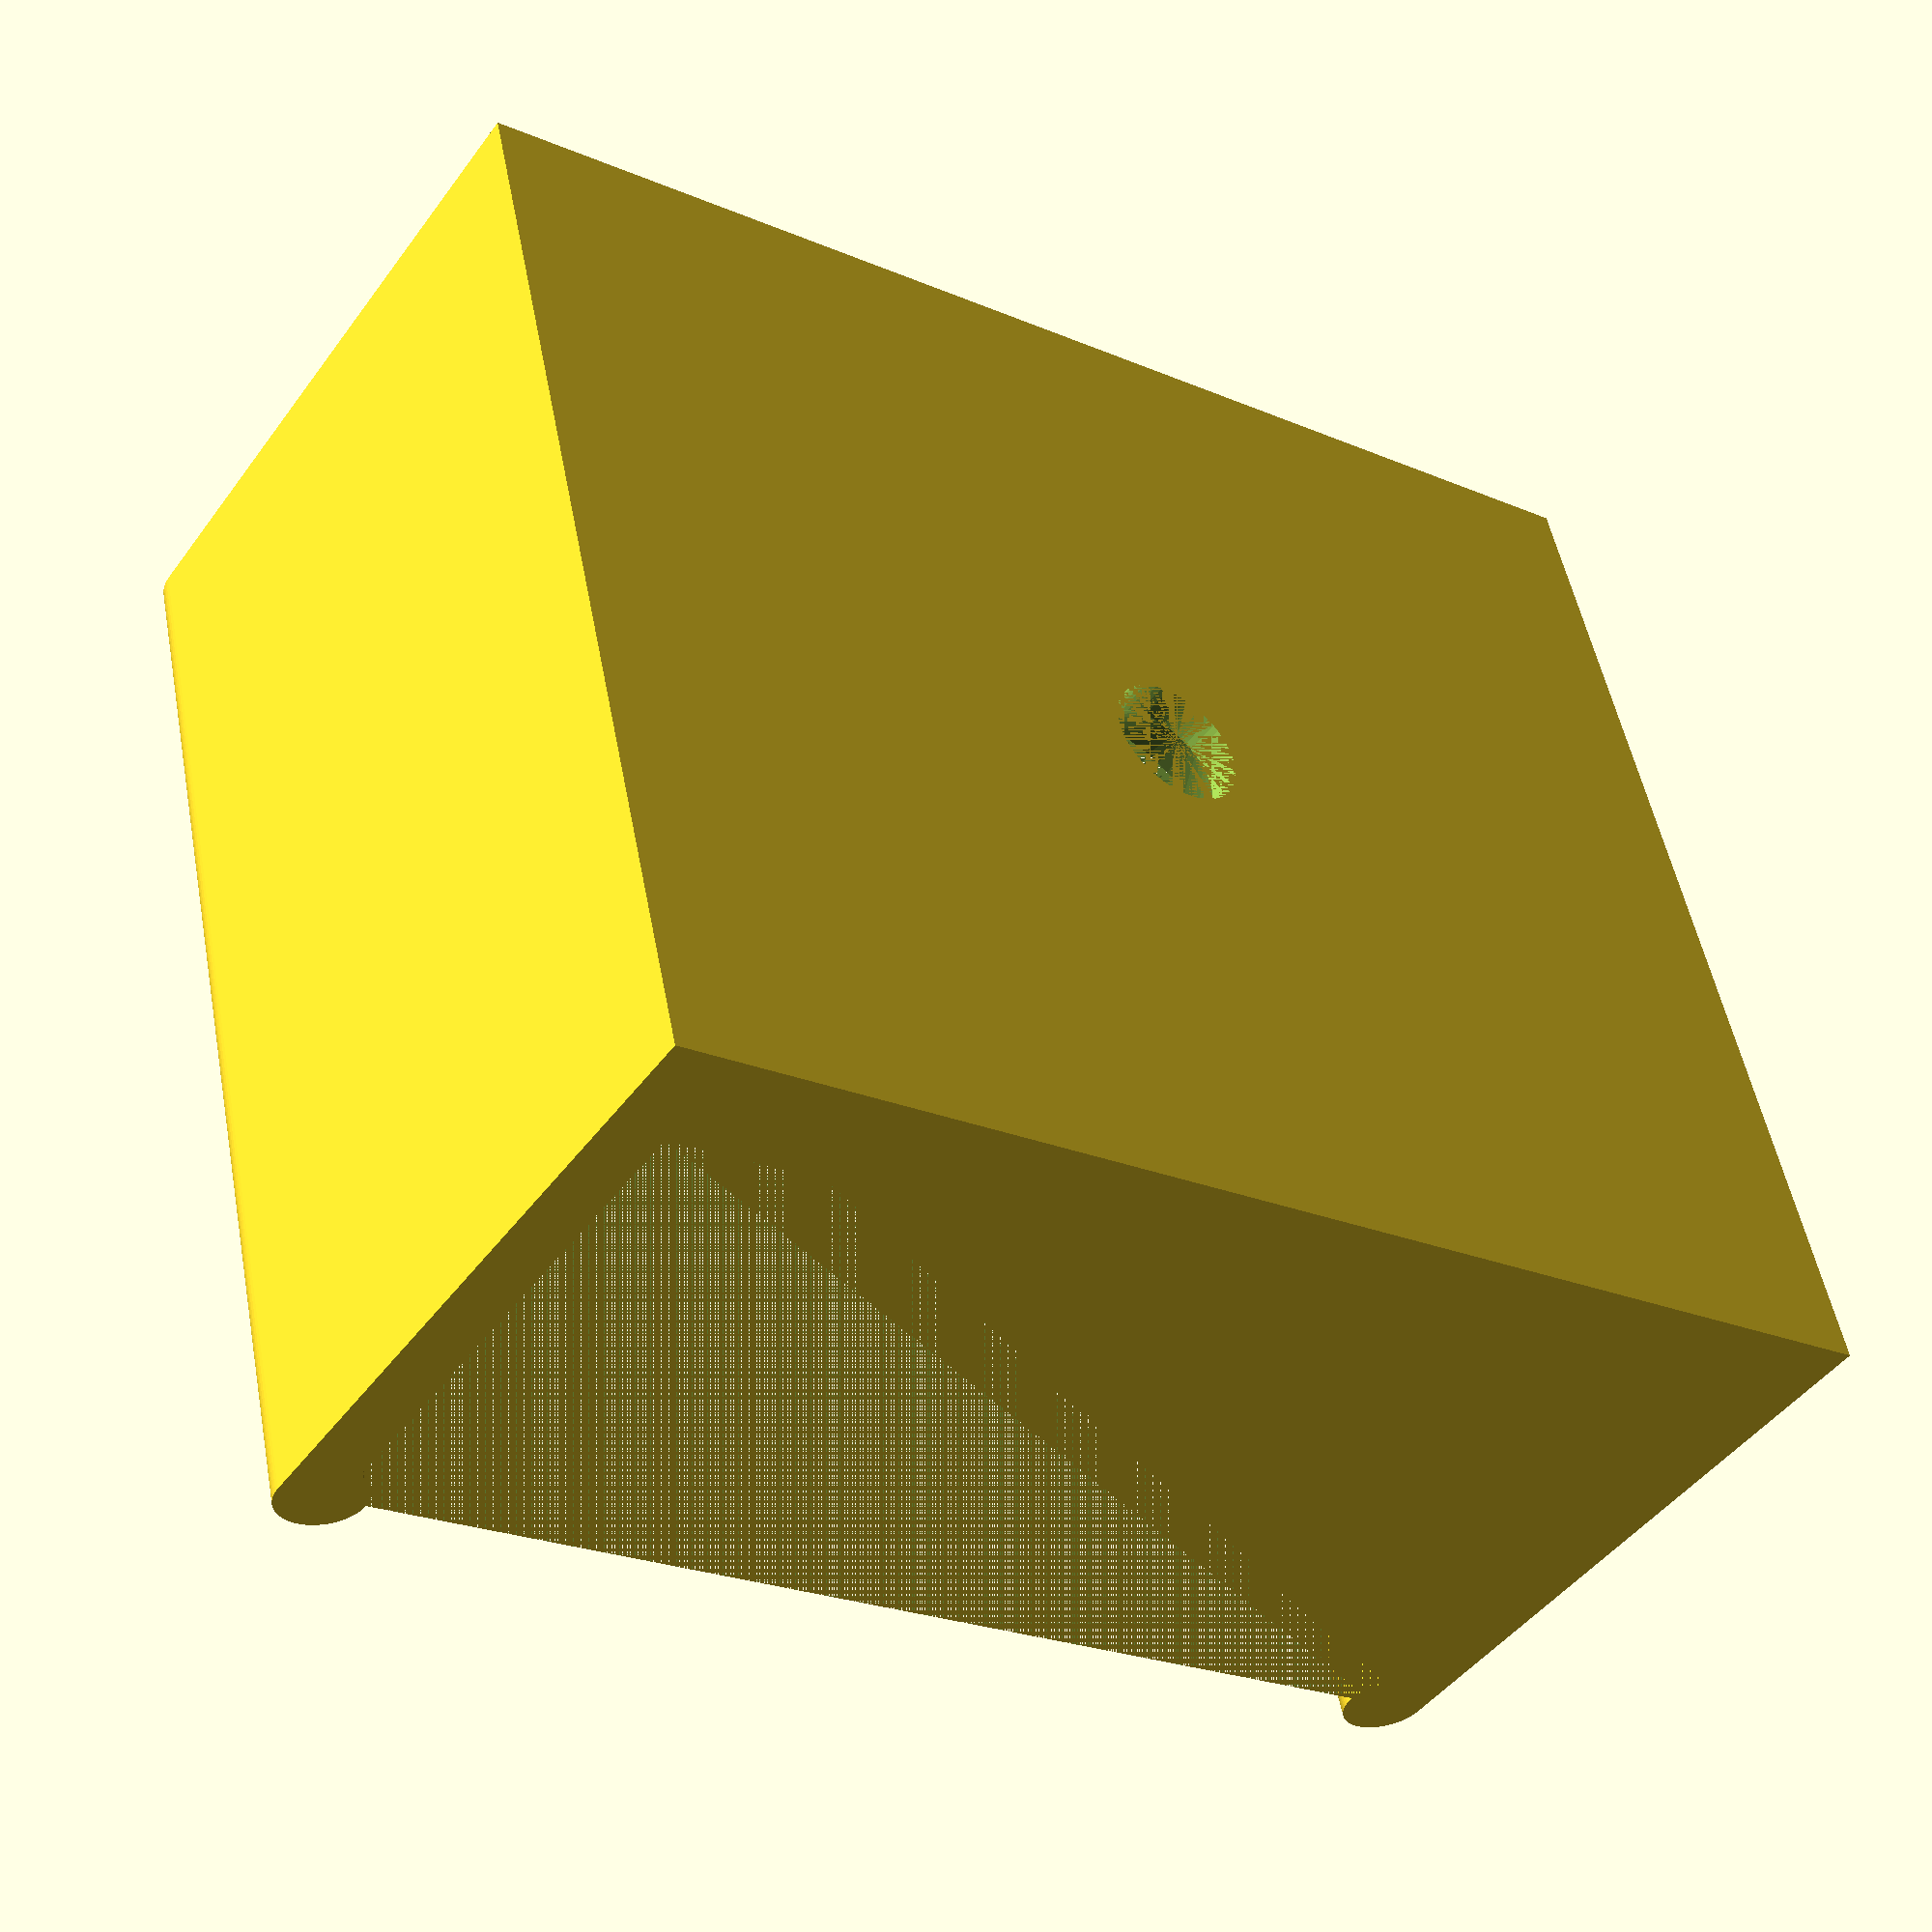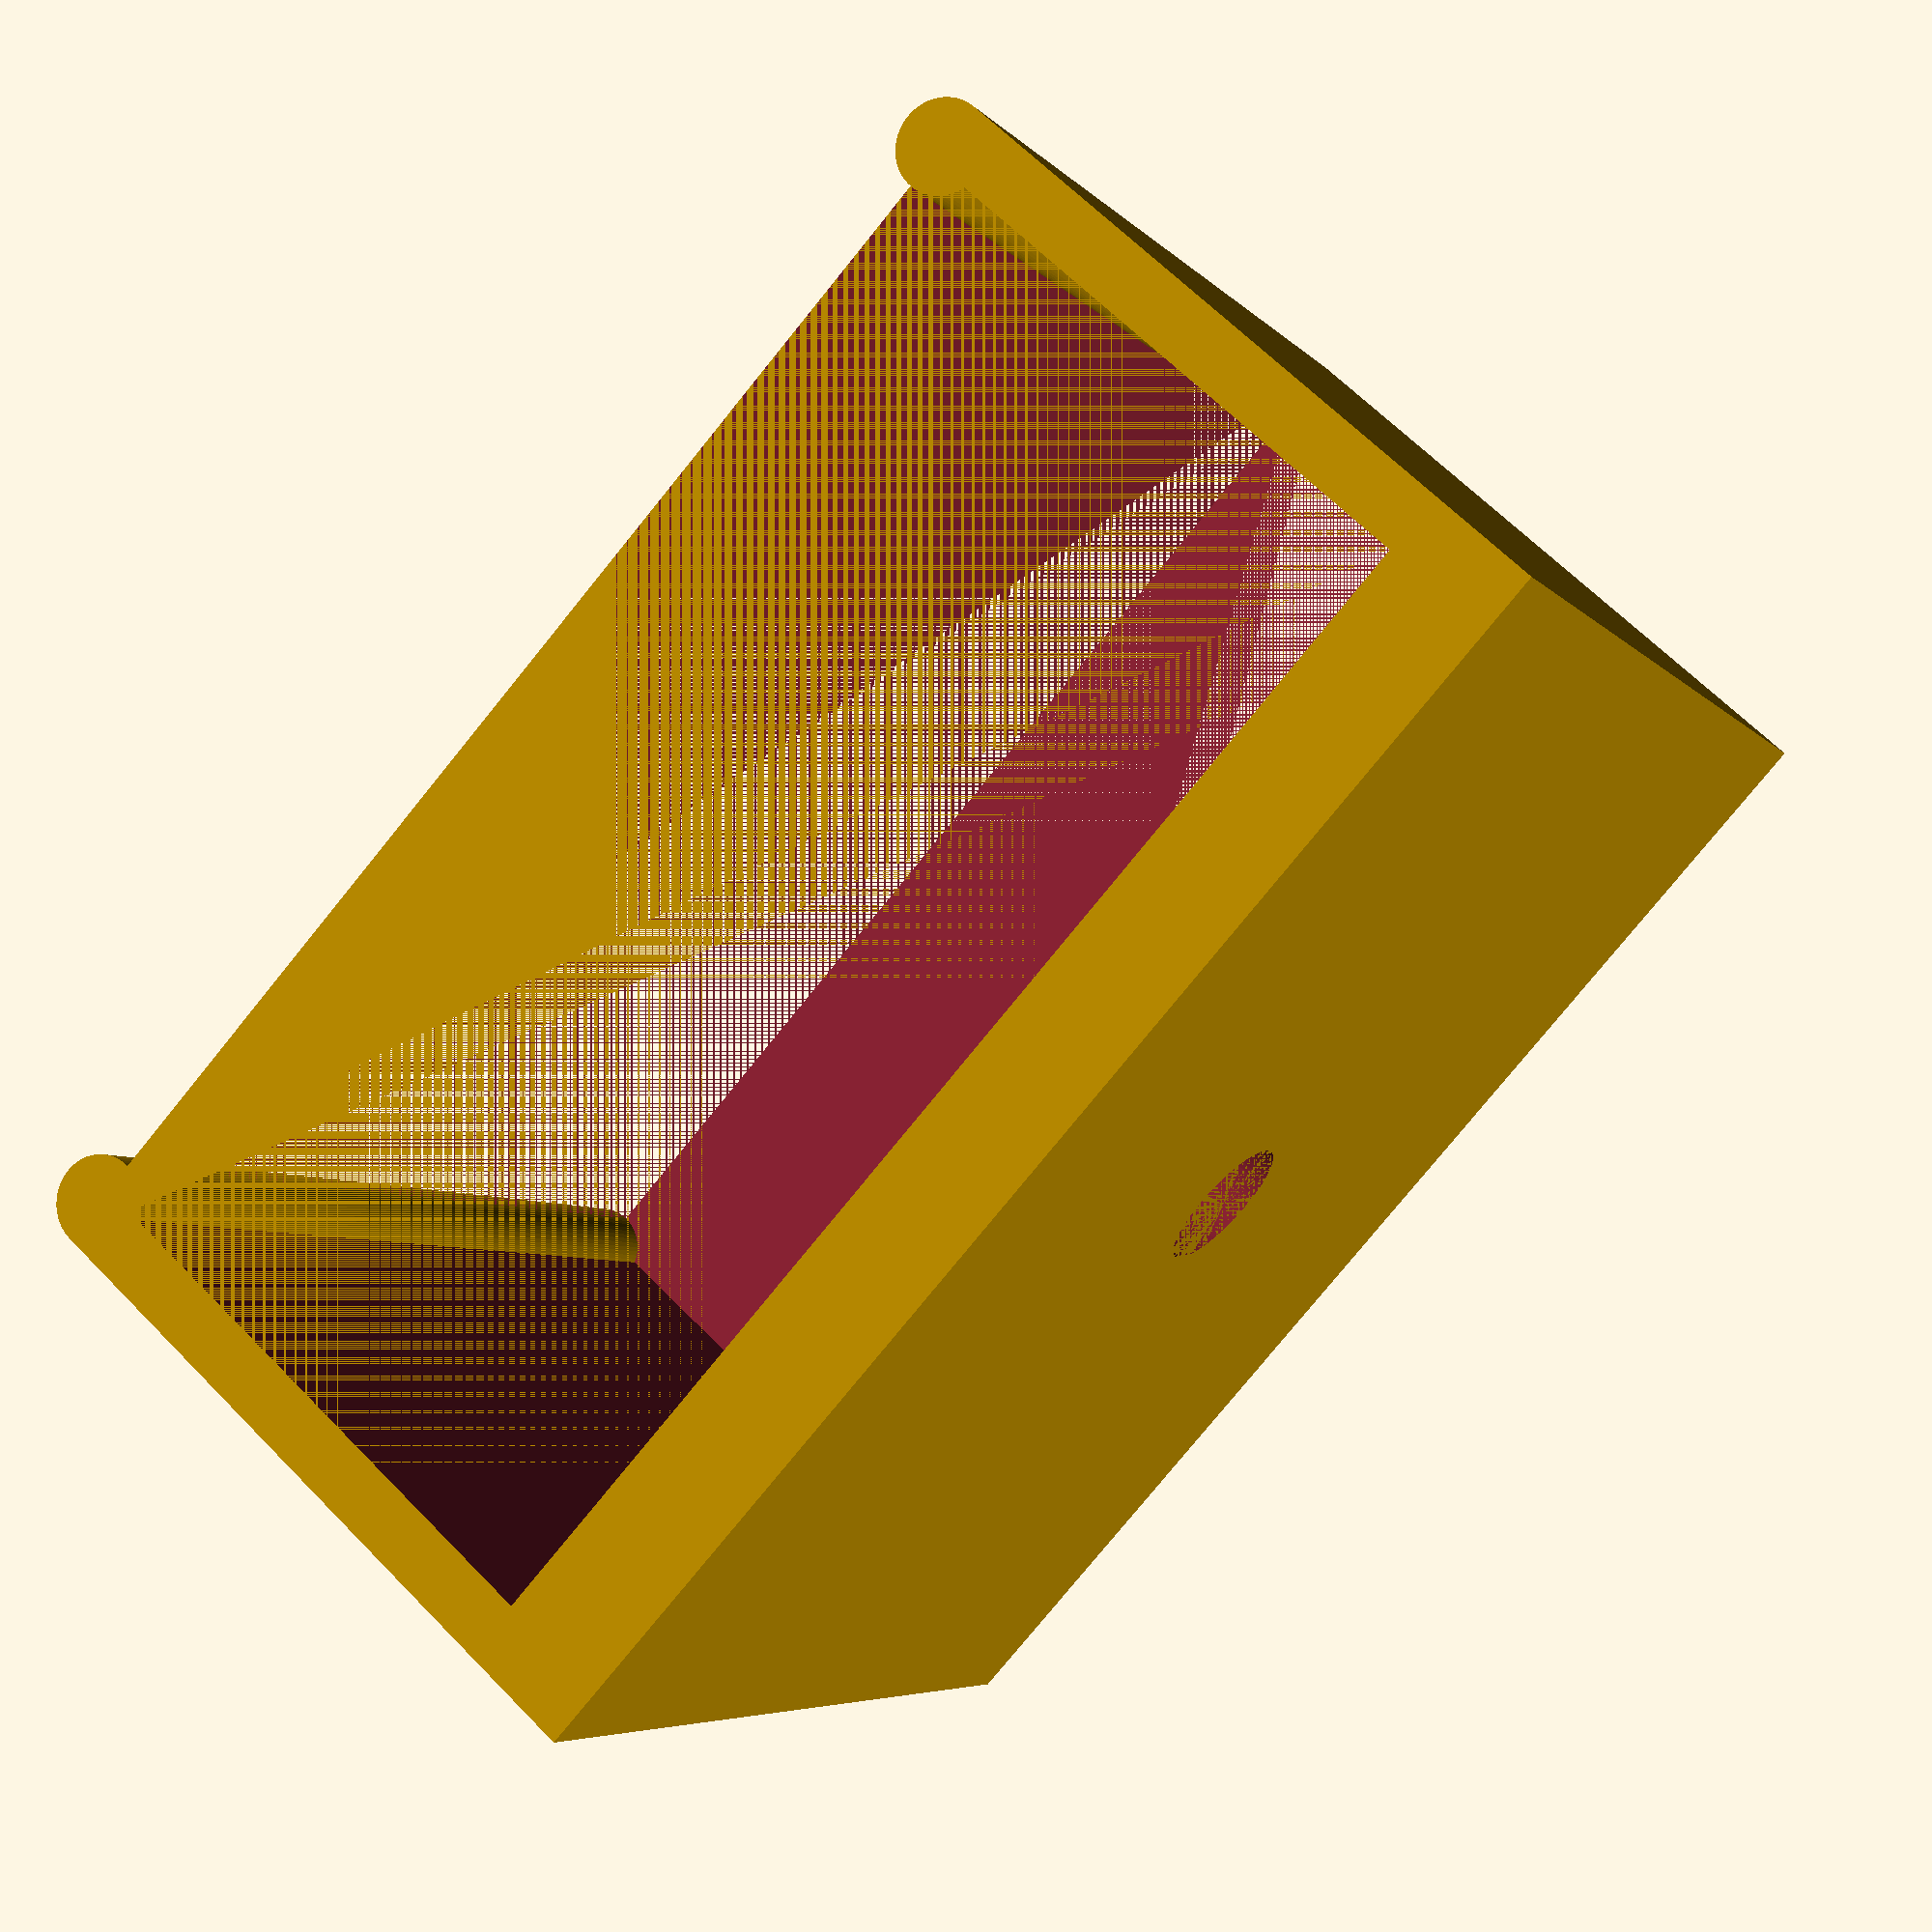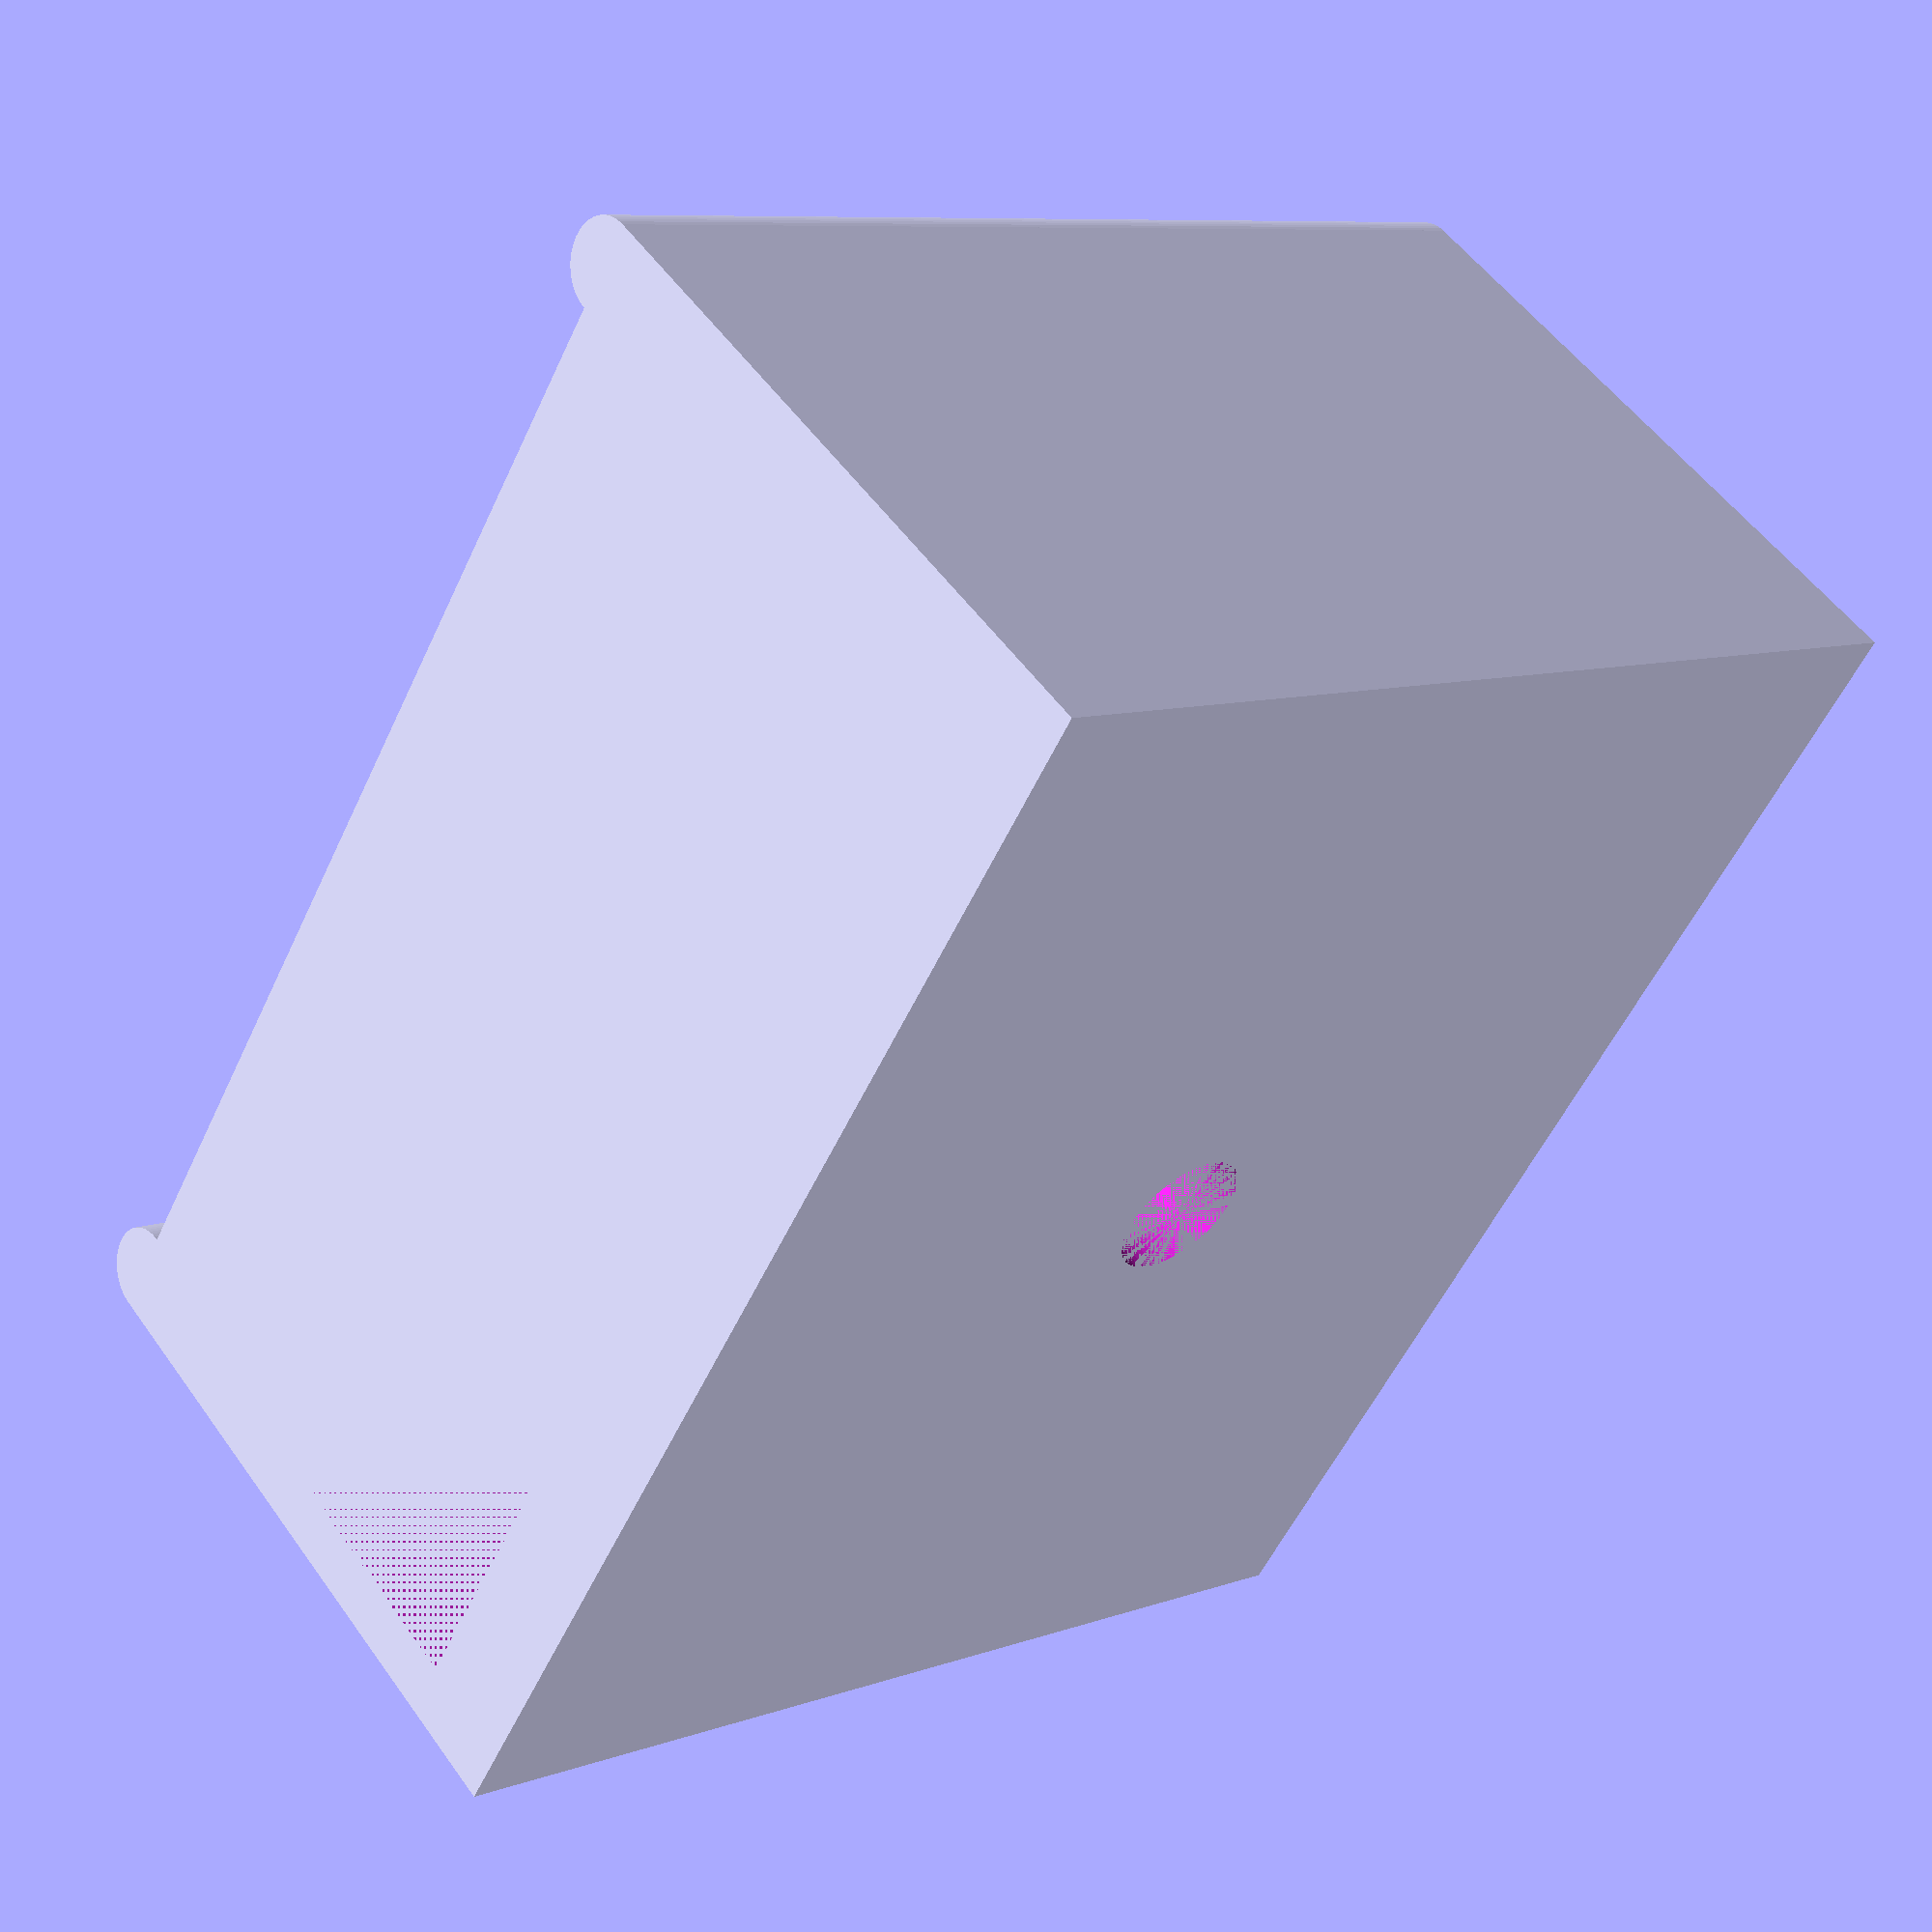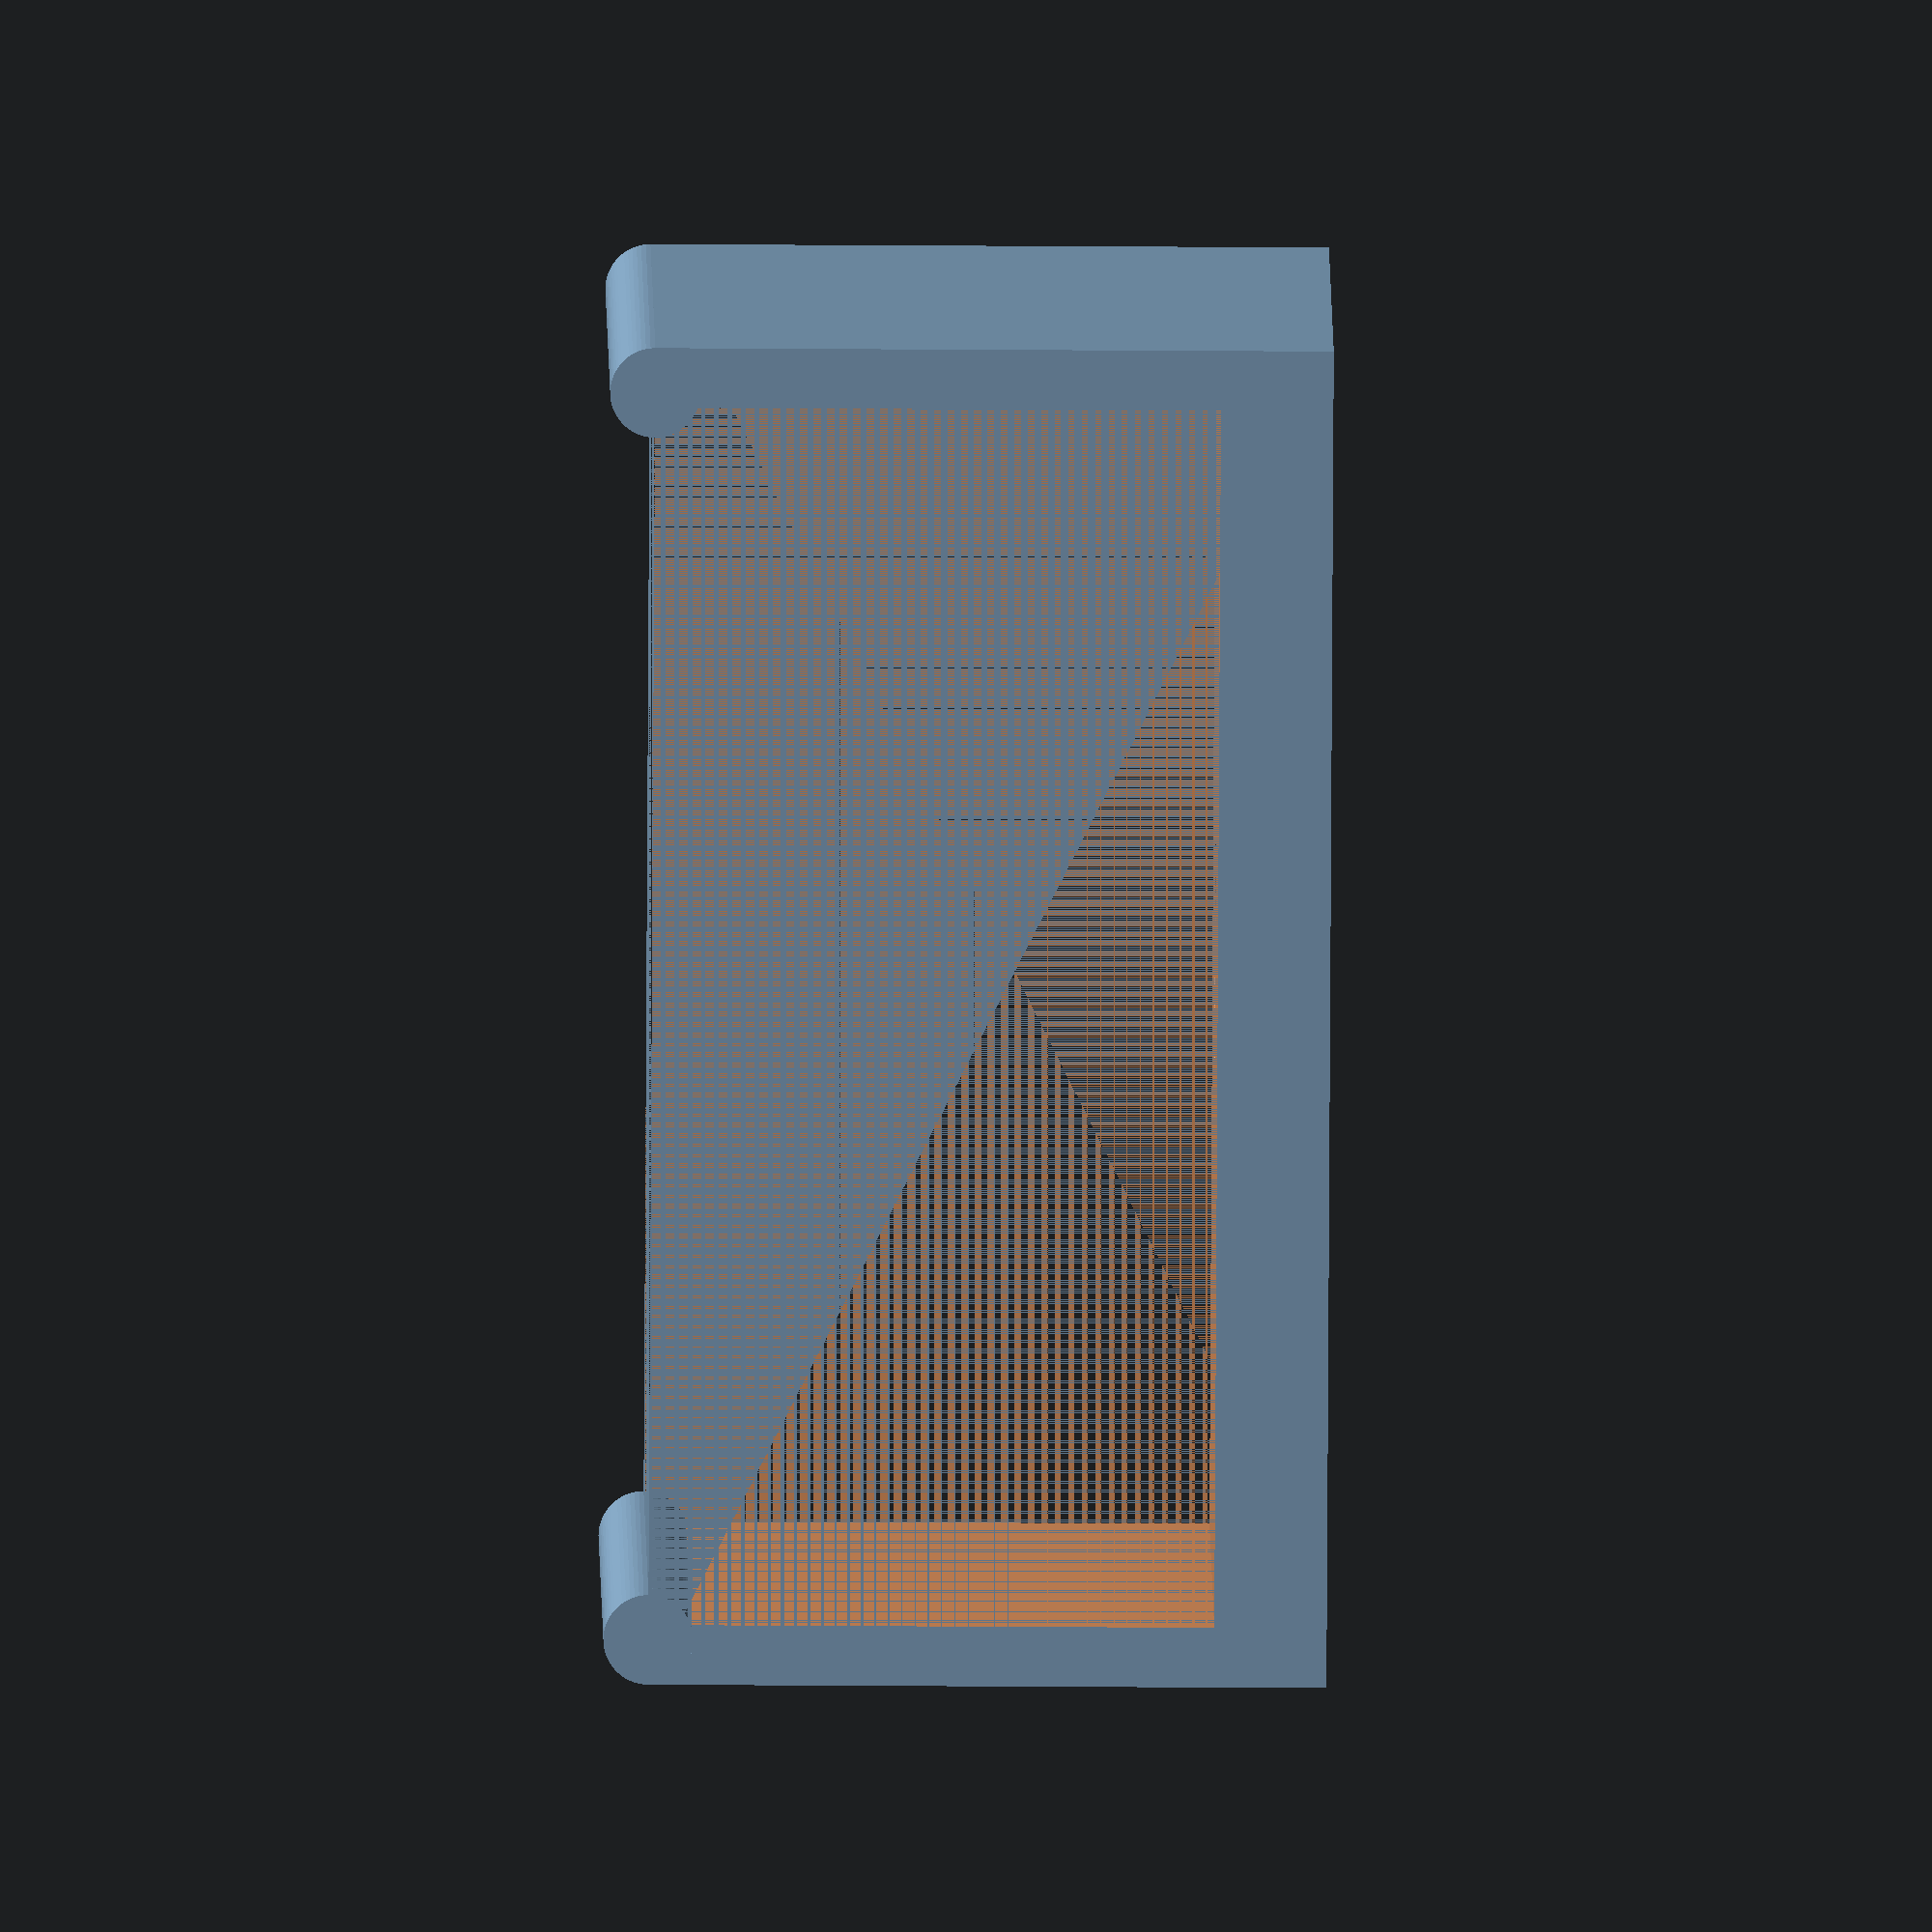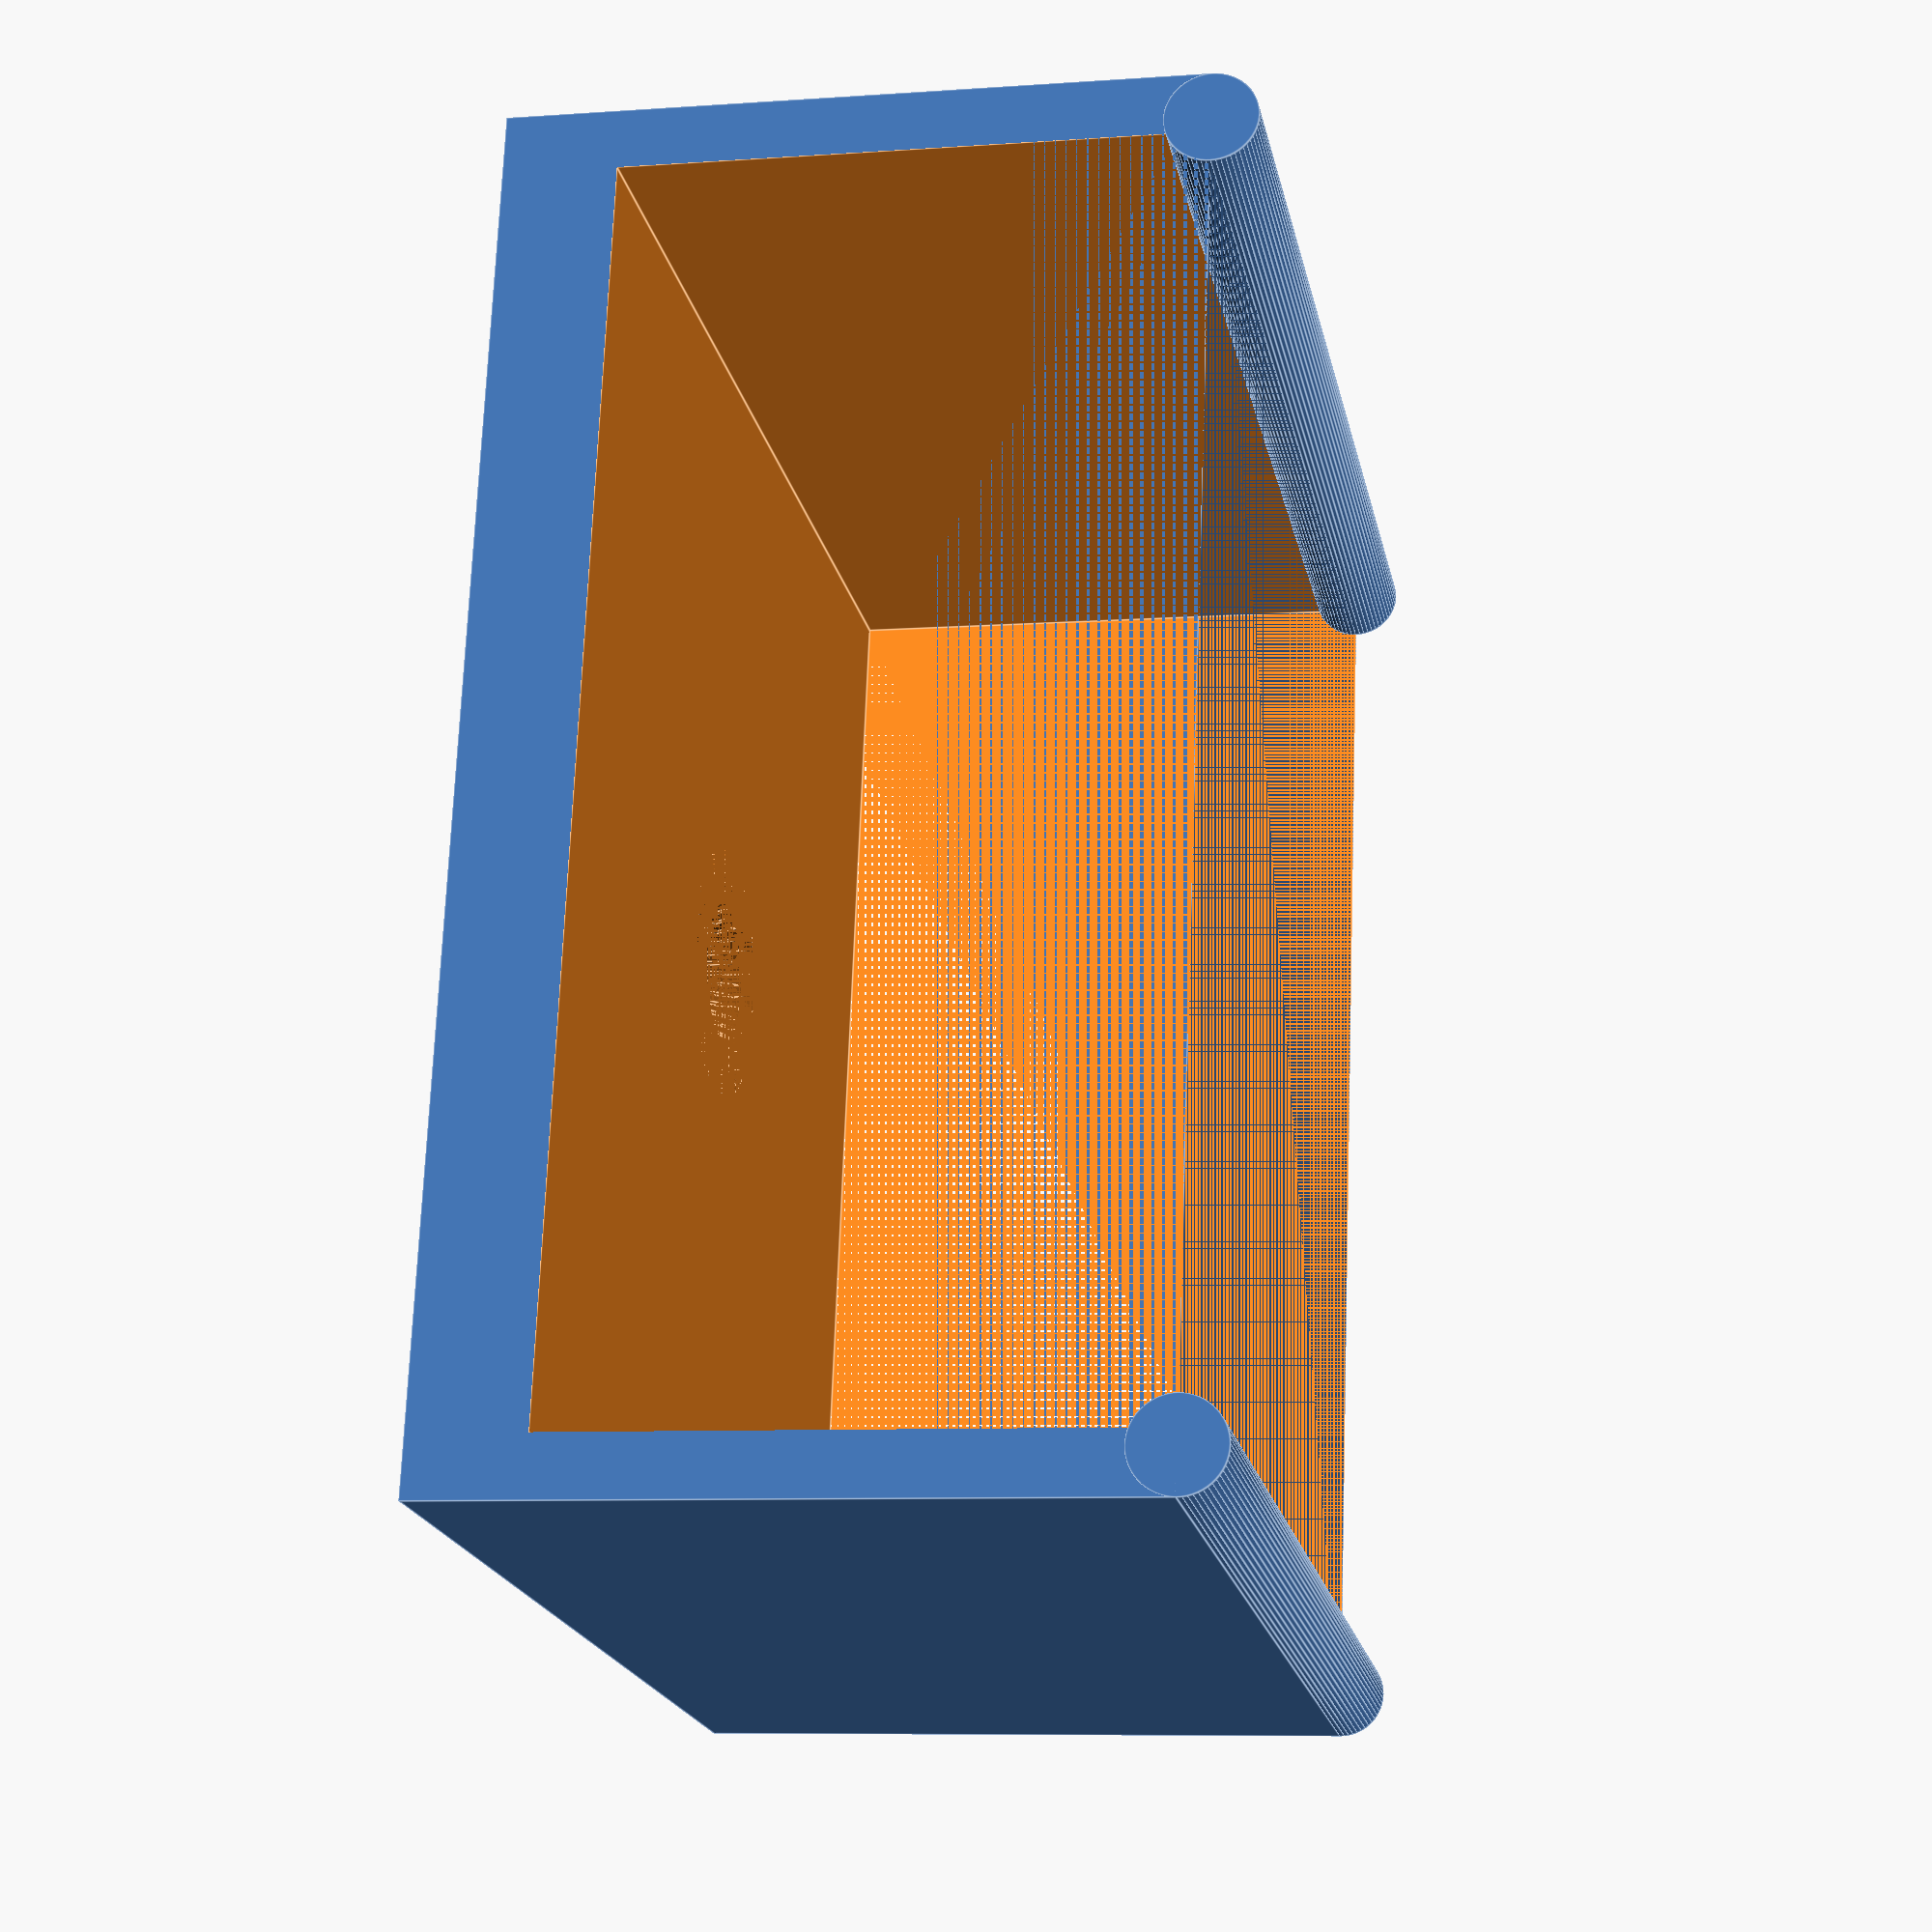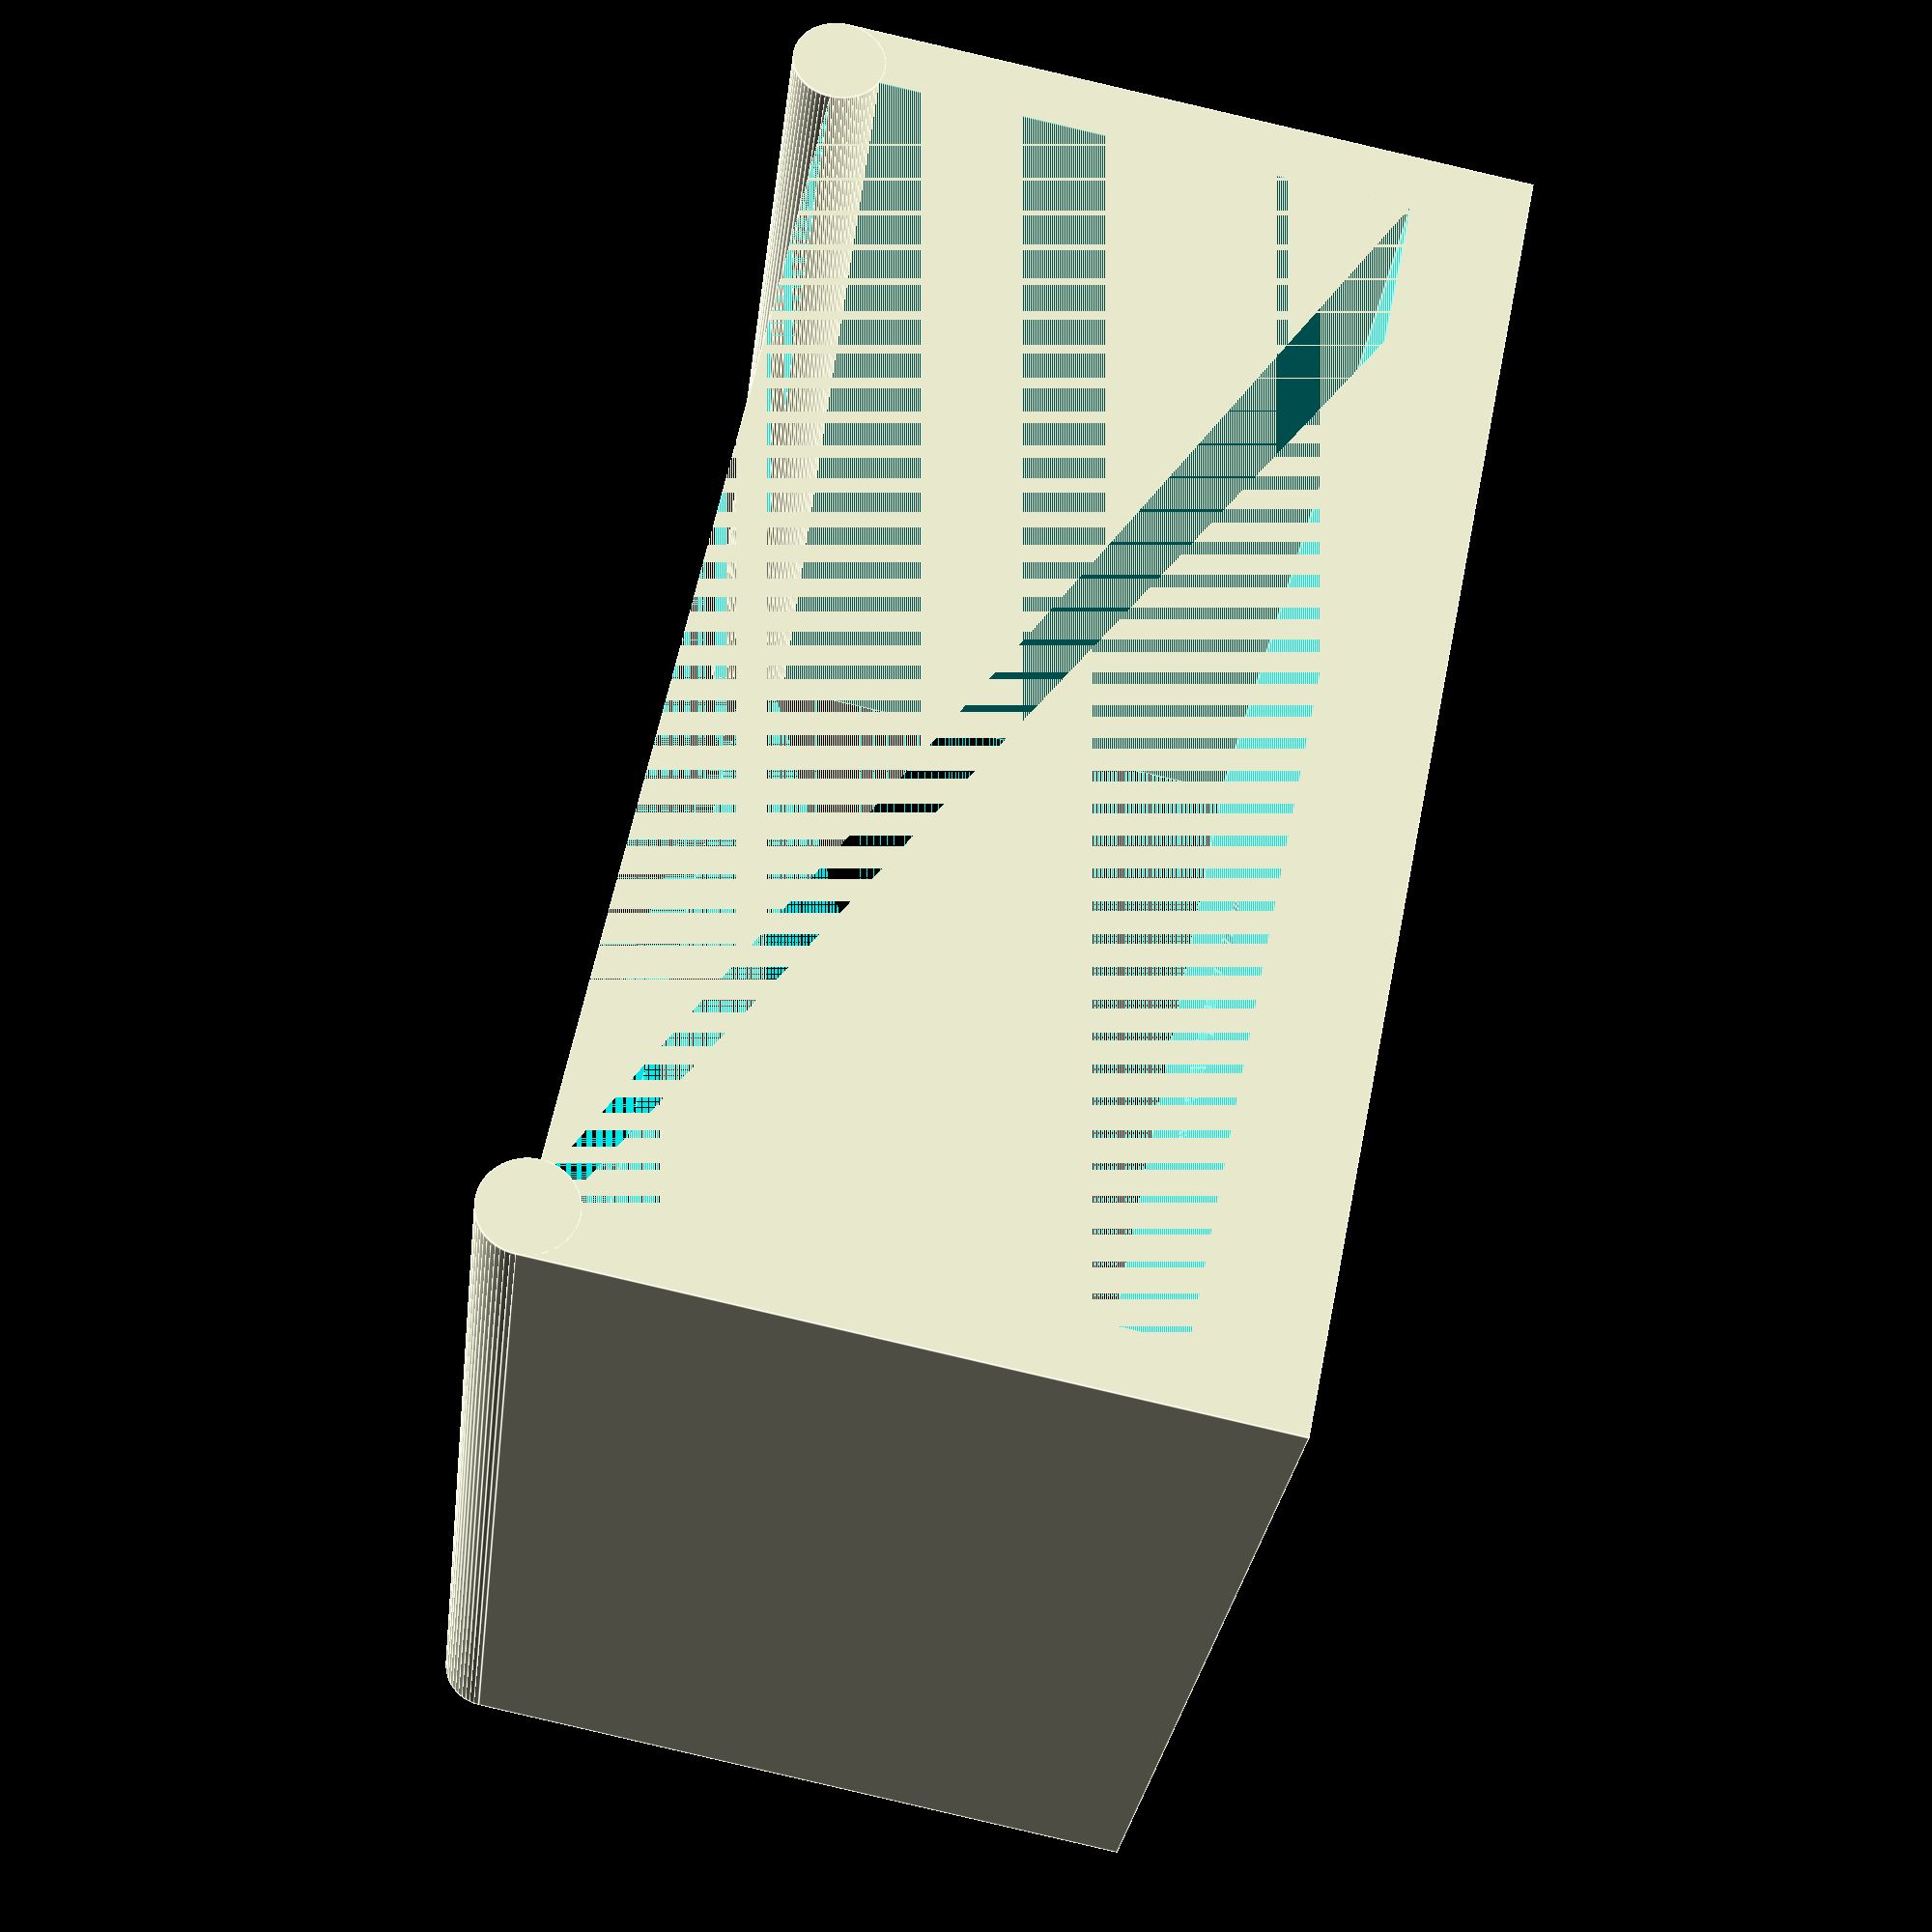
<openscad>
/*
 * LoRa-Connect
 *
 * Copyright (C) 2023 Richard "Shred" Körber
 *   https://codeberg.org/shred/lora-connect
 *
 * This program is free software: you can redistribute it and/or modify
 * it under the terms of the GNU General Public License as published by
 * the Free Software Foundation, either version 3 of the License, or
 * (at your option) any later version.
 *
 * This program is distributed in the hope that it will be useful,
 * but WITHOUT ANY WARRANTY; without even the implied warranty of
 * MERCHANTABILITY or FITNESS FOR A PARTICULAR PURPOSE.  See the
 * GNU General Public License for more details.
 */

innerW = 30;
innerD = 32.6;
innerH = 14.6;

screwDiam = 3.7;
headDiam = 6.8;
headHeight = 2.0;

clipDiam = 2.4;
base = 3;
wall = 1.6;

module clip() {
    rotate([0, 90, 0]) cylinder(d=clipDiam, h=innerW);
}

effectiveInnerH = innerH - (clipDiam / 1.7)/2;
recess = (clipDiam - wall)/2;

difference() {
    offsetZ = (effectiveInnerH + base + clipDiam/2)/2;
    translate([0, 0, offsetZ]) cube([innerW, innerD + wall * 2, effectiveInnerH + base + clipDiam/2], center=true);
    translate([0, 0, offsetZ + base/2]) cube([innerW, innerD, effectiveInnerH + clipDiam/2], center=true);
    cylinder(d = screwDiam, h=base);
    translate([0, 0, base - headHeight]) cylinder(d1 = screwDiam, d2=headDiam, h=headHeight);
}

translate([-innerW/2,  innerD/2 + recess, effectiveInnerH + base + clipDiam/2]) clip();
translate([-innerW/2, -innerD/2 - recess, effectiveInnerH + base + clipDiam/2]) clip();

$fn = 60;

</openscad>
<views>
elev=225.6 azim=103.0 roll=33.9 proj=p view=solid
elev=296.6 azim=298.9 roll=136.0 proj=p view=wireframe
elev=126.1 azim=329.7 roll=34.8 proj=p view=solid
elev=46.3 azim=231.6 roll=89.6 proj=o view=wireframe
elev=7.7 azim=191.4 roll=281.4 proj=p view=edges
elev=88.2 azim=239.5 roll=76.9 proj=p view=edges
</views>
